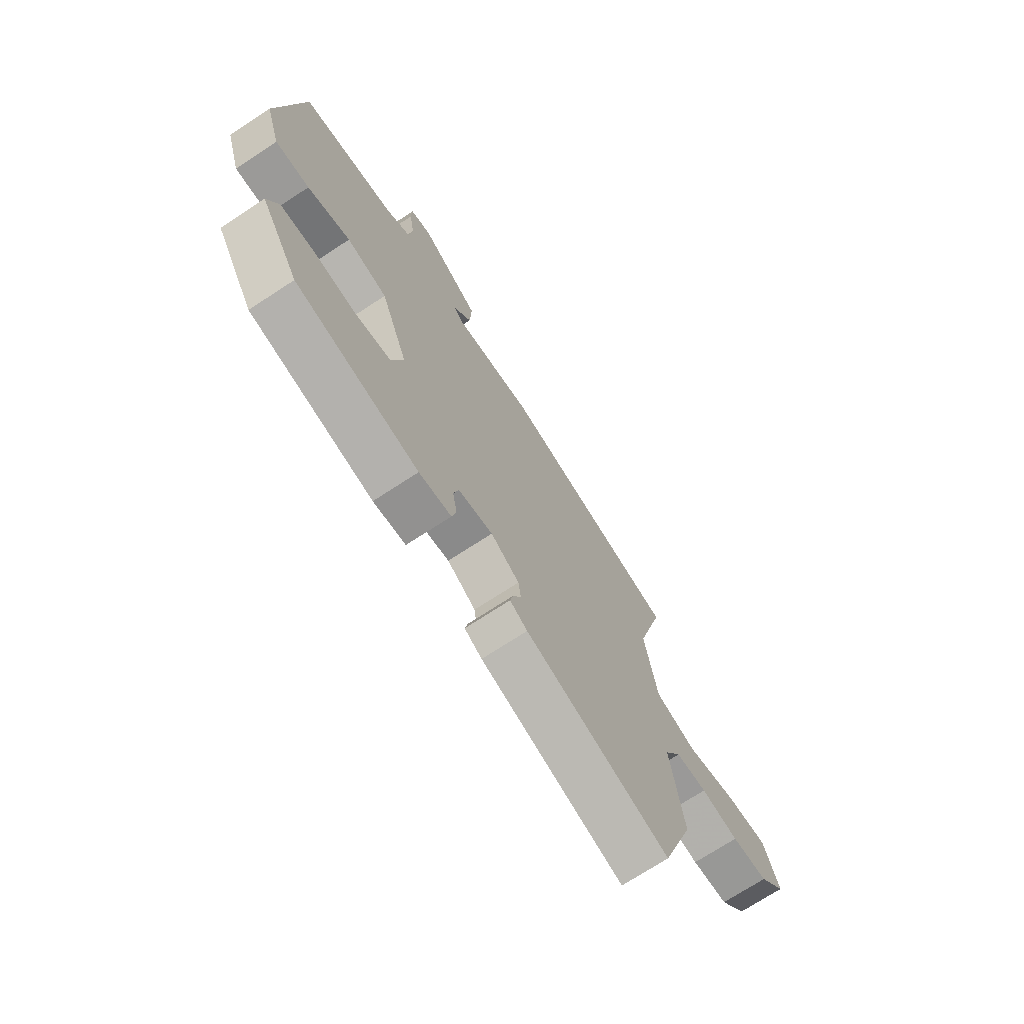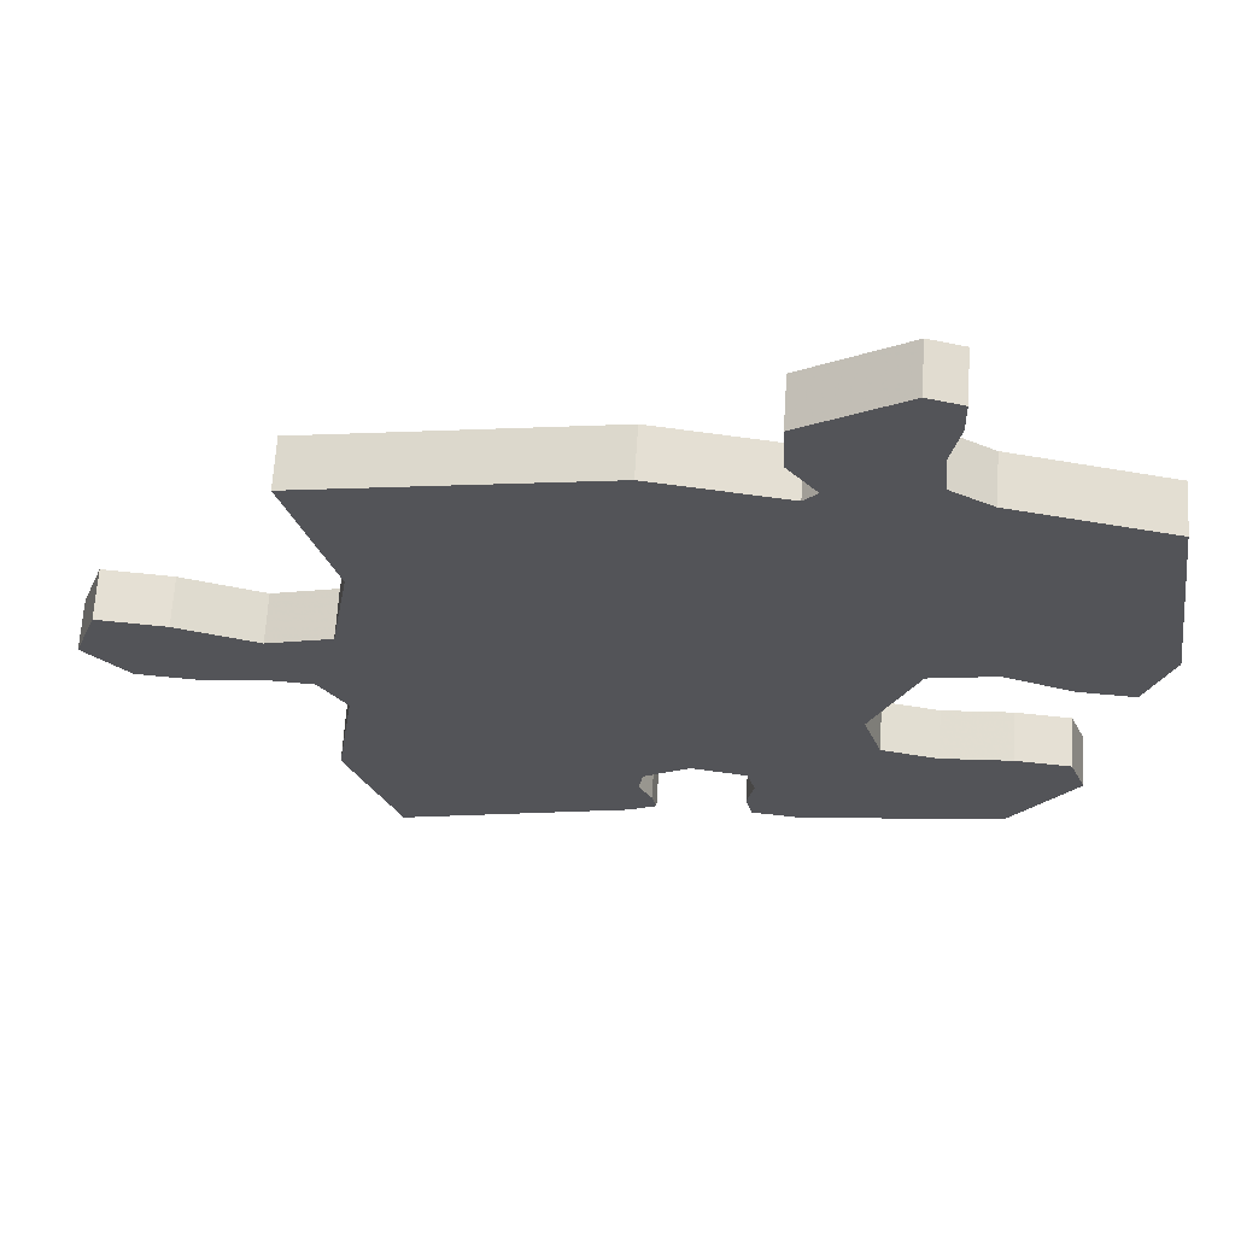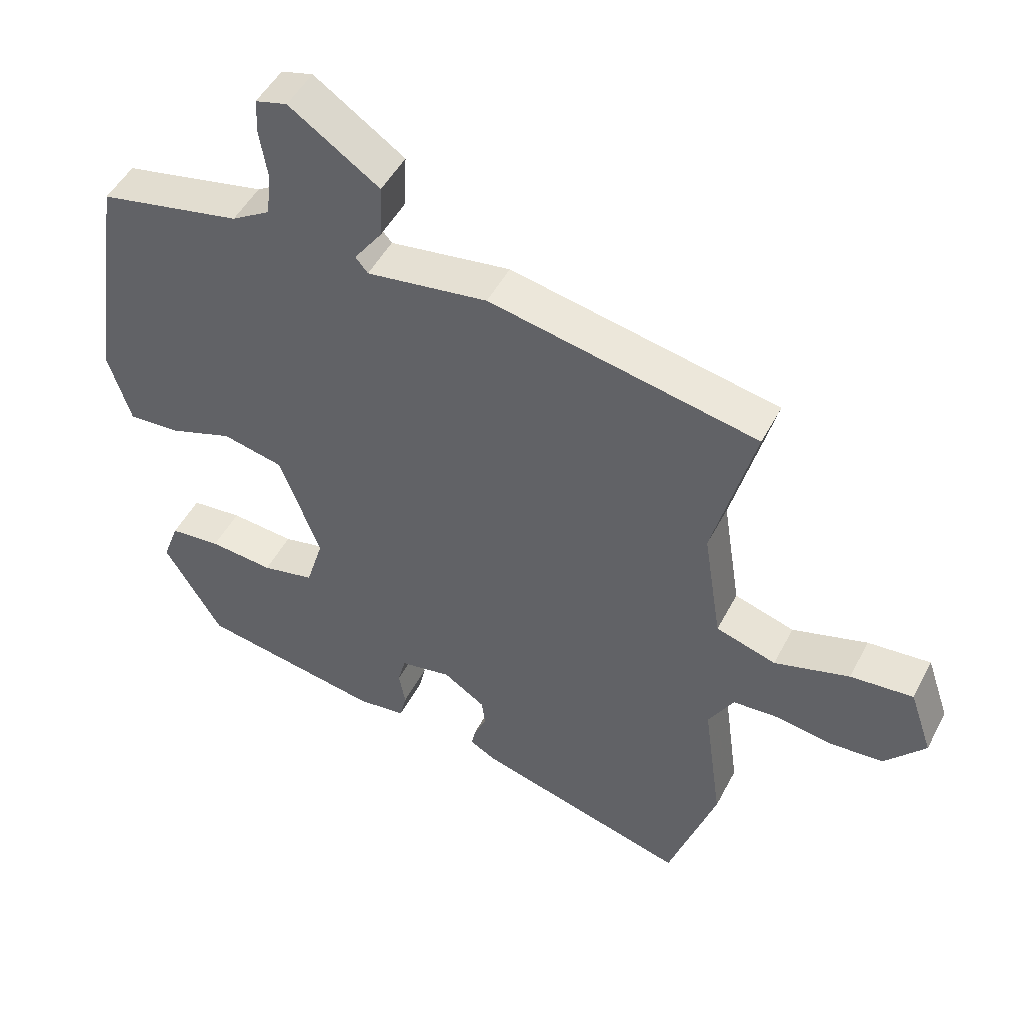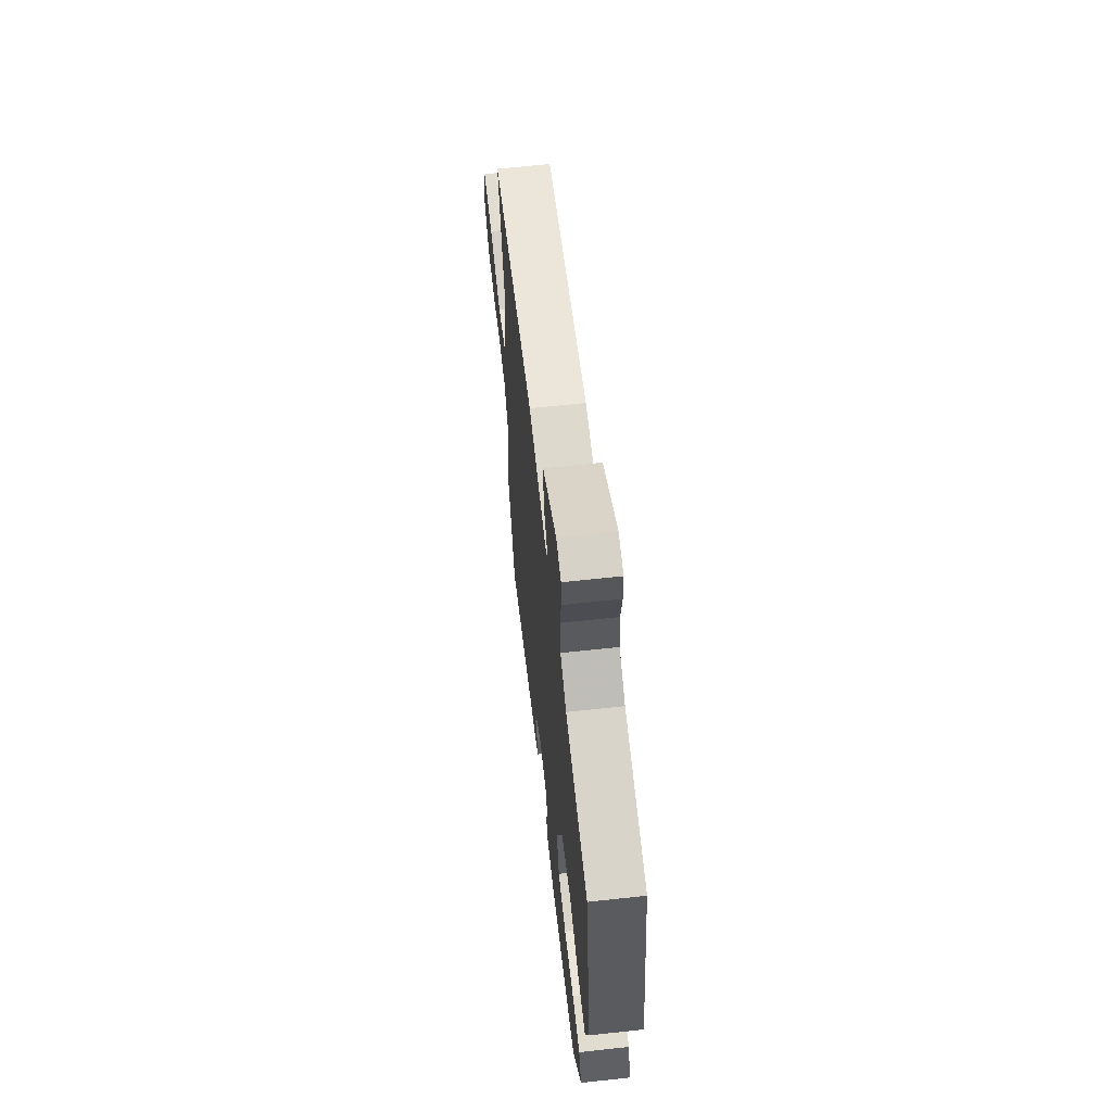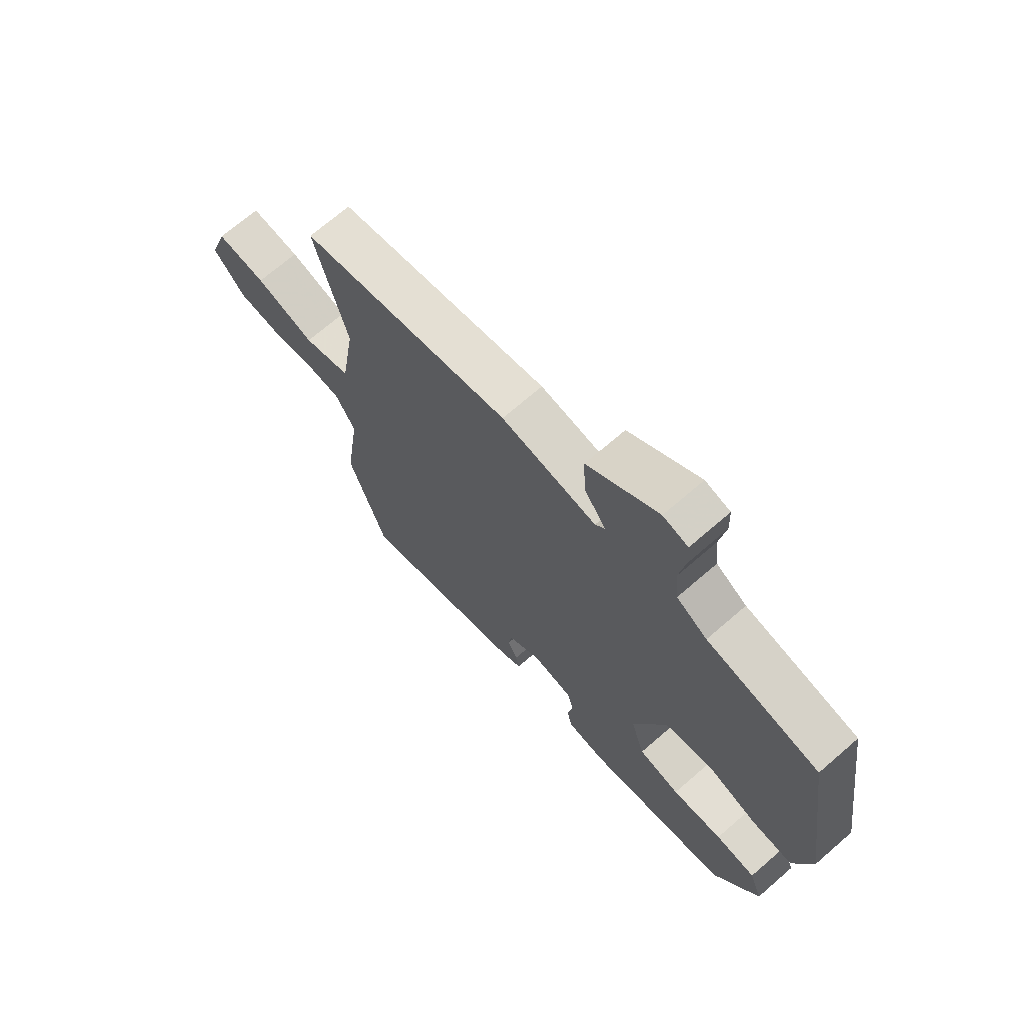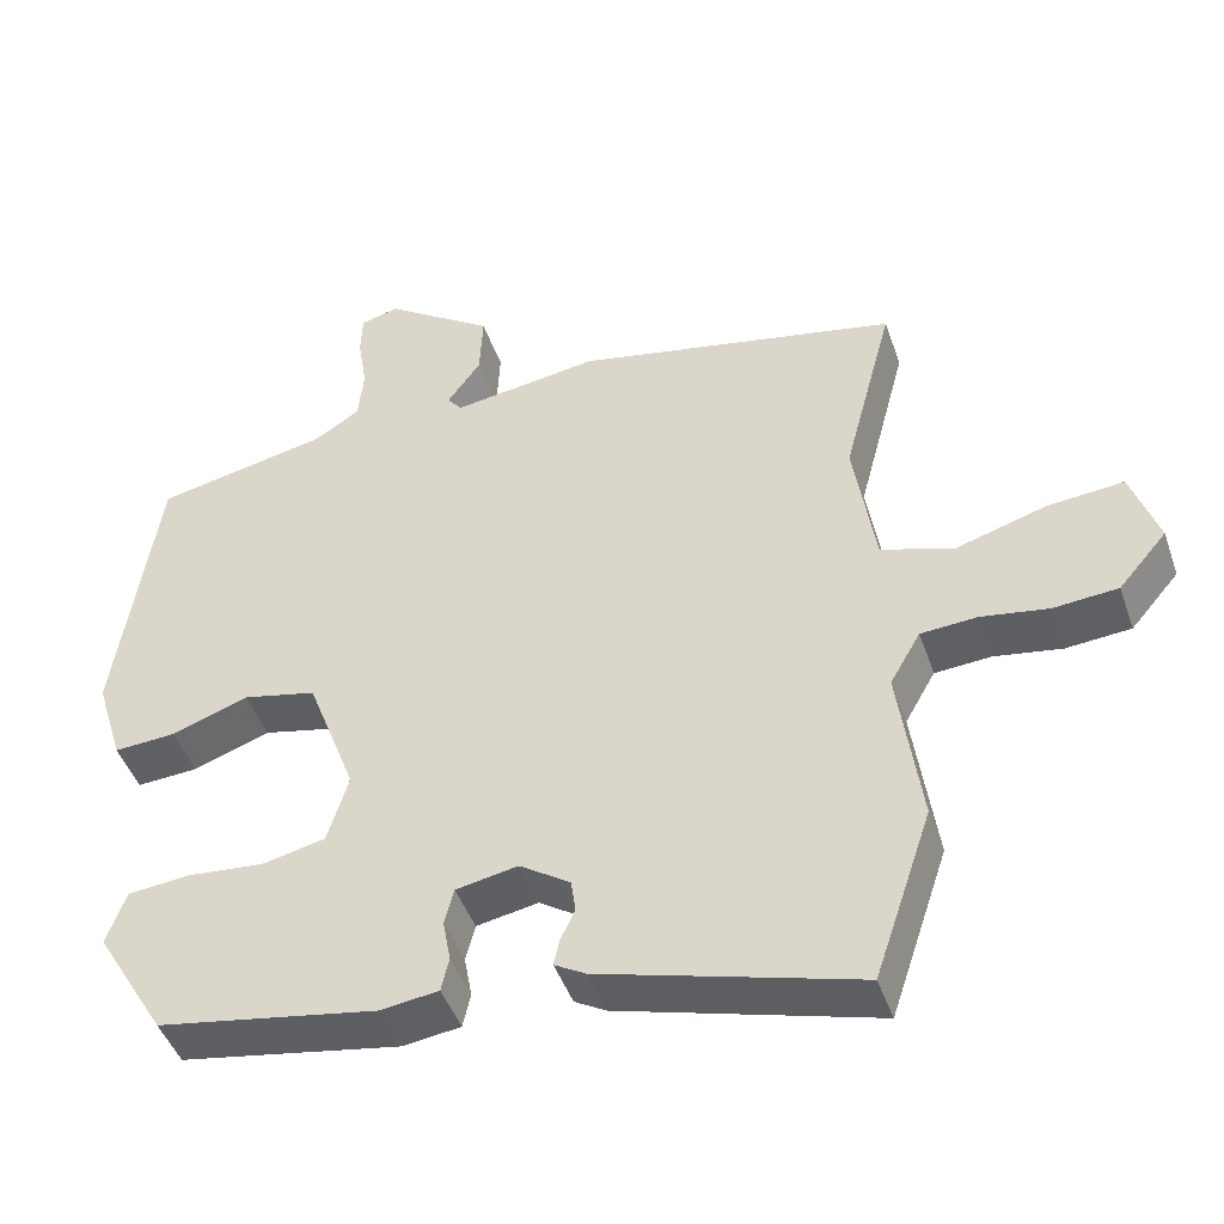
<metadata>
{"format":"obj","ext":"obj","renderer":"f3d","projection":"perspective","resolution":1024,"background":"white","views":[{"elev":-72.2,"azim":-56.8,"up":"+Z"},{"elev":66.4,"azim":-176.2,"up":"+Z"},{"elev":48.8,"azim":26.7,"up":"+Z"},{"elev":63.8,"azim":-96.3,"up":"+Z"},{"elev":69.6,"azim":-131.0,"up":"+Z"},{"elev":-45.6,"azim":18.7,"up":"+Z"}]}
</metadata>
<code>
v 0.543 0.07 0.462
v 0.479 0.07 0.218
v 0.507 0.07 0.039
v 0.6 0.07 0.01
v 0.716 0.07 0.045
v 0.813 0.07 0.054
v 0.848 0.07 -0.049
v 0.786 0.07 -0.121
v 0.703 0.07 -0.128
v 0.617 0.07 -0.114
v 0.545 0.07 -0.119
v 0.506 0.07 -0.187
v 0.535 0.07 -0.397
v 0.461 0.07 -0.617
v 0.132 0.07 -0.524
v 0.092 0.07 -0.501
v 0.099 0.07 -0.468
v 0.118 0.07 -0.428
v 0.112 0.07 -0.385
v 0.047 0.07 -0.342
v -0.032 0.07 -0.357
v -0.044 0.07 -0.404
v -0.034 0.07 -0.459
v -0.044 0.07 -0.503
v -0.118 0.07 -0.513
v -0.4 0.07 -0.464
v -0.489 0.07 -0.315
v -0.464 0.07 -0.246
v -0.385 0.07 -0.238
v -0.286 0.07 -0.247
v -0.205 0.07 -0.229
v -0.178 0.07 -0.14
v -0.241 0.07 0.028
v -0.335 0.07 0.049
v -0.434 0.07 0.014
v -0.513 0.07 0.009
v -0.548 0.07 0.123
v -0.495 0.07 0.485
v -0.275 0.07 0.531
v -0.215 0.07 0.568
v -0.208 0.07 0.637
v -0.22 0.07 0.711
v -0.218 0.07 0.766
v -0.169 0.07 0.779
v -0.03 0.07 0.684
v -0.034 0.07 0.6
v -0.077 0.07 0.54
v -0.058 0.07 0.517
v 0.129 0.07 0.545
v 0.543 0 0.462
v 0.479 0 0.218
v 0.507 0 0.039
v 0.6 0 0.01
v 0.716 0 0.045
v 0.813 0 0.054
v 0.848 0 -0.049
v 0.786 0 -0.121
v 0.703 0 -0.128
v 0.617 0 -0.114
v 0.545 0 -0.119
v 0.506 0 -0.187
v 0.535 0 -0.397
v 0.461 0 -0.617
v 0.132 0 -0.524
v 0.092 0 -0.501
v 0.099 0 -0.468
v 0.118 0 -0.428
v 0.112 0 -0.385
v 0.047 0 -0.342
v -0.032 0 -0.357
v -0.044 0 -0.404
v -0.034 0 -0.459
v -0.044 0 -0.503
v -0.118 0 -0.513
v -0.4 0 -0.464
v -0.489 0 -0.315
v -0.464 0 -0.246
v -0.385 0 -0.238
v -0.286 0 -0.247
v -0.205 0 -0.229
v -0.178 0 -0.14
v -0.241 0 0.028
v -0.335 0 0.049
v -0.434 0 0.014
v -0.513 0 0.009
v -0.548 0 0.123
v -0.495 0 0.485
v -0.275 0 0.531
v -0.215 0 0.568
v -0.208 0 0.637
v -0.22 0 0.711
v -0.218 0 0.766
v -0.169 0 0.779
v -0.03 0 0.684
v -0.034 0 0.6
v -0.077 0 0.54
v -0.058 0 0.517
v 0.129 0 0.545
f 48 49 1 2
f 44 45 46 47
f 42 43 44 47
f 41 42 47 48
f 40 41 48
f 39 40 48 2
f 34 35 36 37
f 33 34 37 38
f 27 28 29 30
f 27 30 31
f 26 27 31
f 25 26 31
f 22 23 24 25
f 21 22 25 31
f 20 21 31 32
f 15 16 17 18
f 15 18 19
f 12 13 14 15
f 11 12 15 19
f 7 8 9 10
f 7 10 11
f 4 5 6 7
f 4 7 11
f 3 4 11 19
f 33 38 39 2
f 19 20 32 33
f 2 3 19 33
f 51 50 98 97
f 96 95 94 93
f 96 93 92 91
f 97 96 91 90
f 97 90 89
f 51 97 89 88
f 86 85 84 83
f 87 86 83 82
f 79 78 77 76
f 80 79 76
f 80 76 75
f 80 75 74
f 74 73 72 71
f 80 74 71 70
f 81 80 70 69
f 67 66 65 64
f 68 67 64
f 64 63 62 61
f 68 64 61 60
f 59 58 57 56
f 60 59 56
f 56 55 54 53
f 60 56 53
f 68 60 53 52
f 51 88 87 82
f 82 81 69 68
f 82 68 52 51
f 1 50 51 2
f 2 51 52 3
f 3 52 53 4
f 4 53 54 5
f 5 54 55 6
f 6 55 56 7
f 7 56 57 8
f 8 57 58 9
f 9 58 59 10
f 10 59 60 11
f 11 60 61 12
f 12 61 62 13
f 13 62 63 14
f 14 63 64 15
f 15 64 65 16
f 16 65 66 17
f 17 66 67 18
f 18 67 68 19
f 19 68 69 20
f 20 69 70 21
f 21 70 71 22
f 22 71 72 23
f 23 72 73 24
f 24 73 74 25
f 25 74 75 26
f 26 75 76 27
f 27 76 77 28
f 28 77 78 29
f 29 78 79 30
f 30 79 80 31
f 31 80 81 32
f 32 81 82 33
f 33 82 83 34
f 34 83 84 35
f 35 84 85 36
f 36 85 86 37
f 37 86 87 38
f 38 87 88 39
f 39 88 89 40
f 40 89 90 41
f 41 90 91 42
f 42 91 92 43
f 43 92 93 44
f 44 93 94 45
f 45 94 95 46
f 46 95 96 47
f 47 96 97 48
f 48 97 98 49
f 49 98 50 1

</code>
